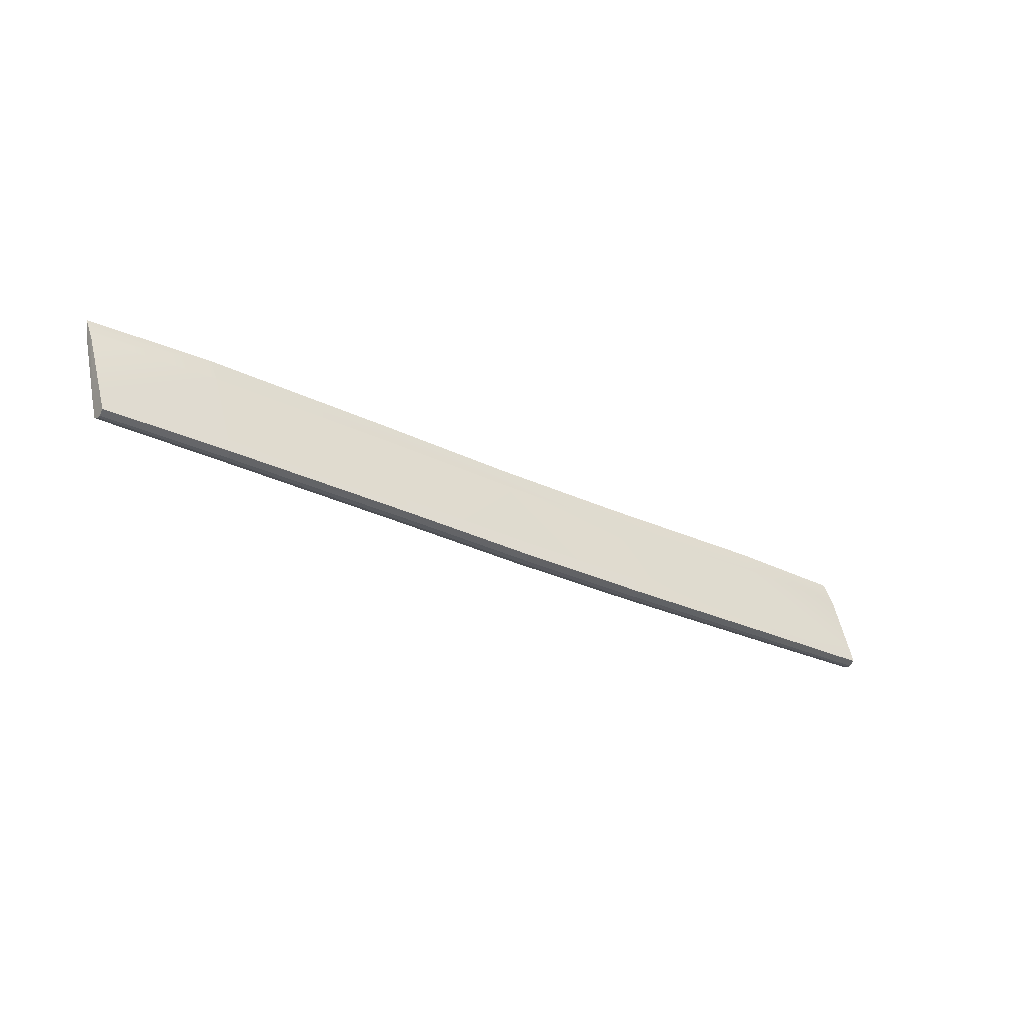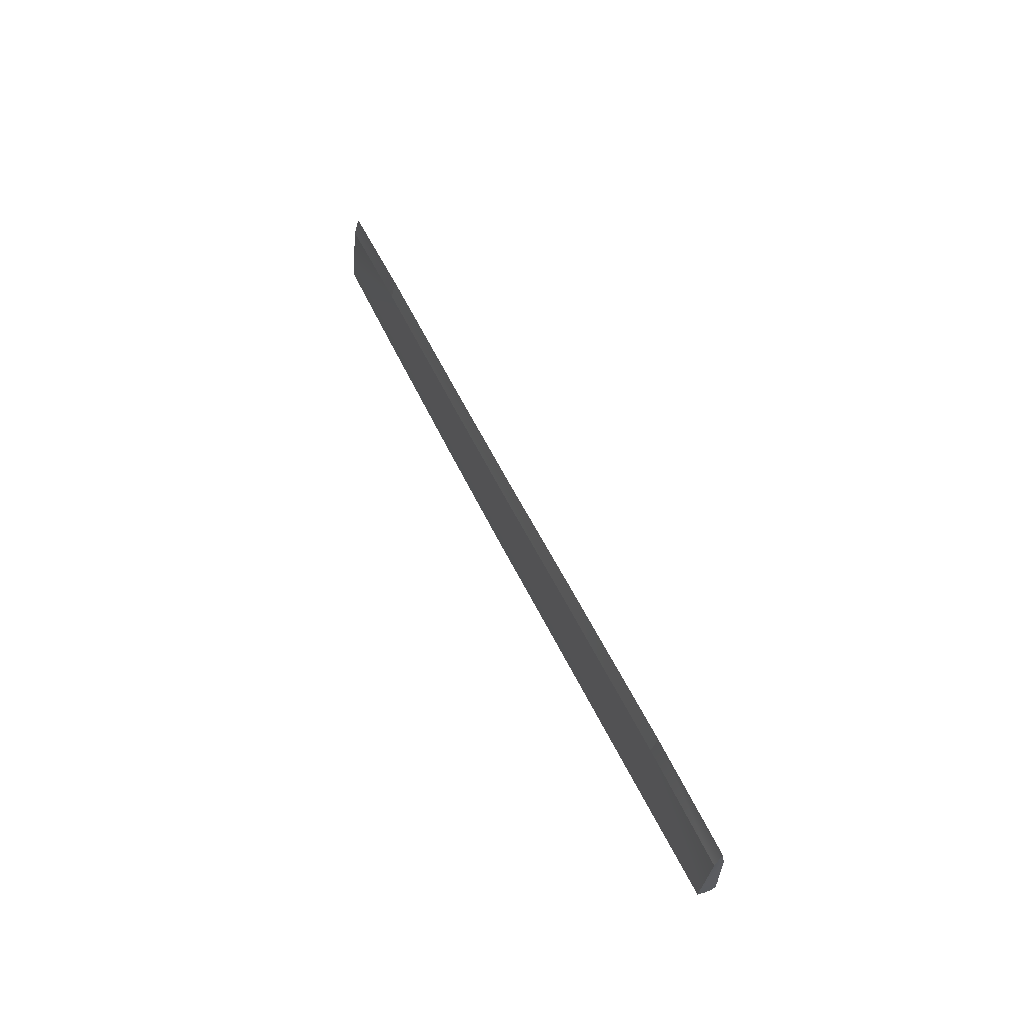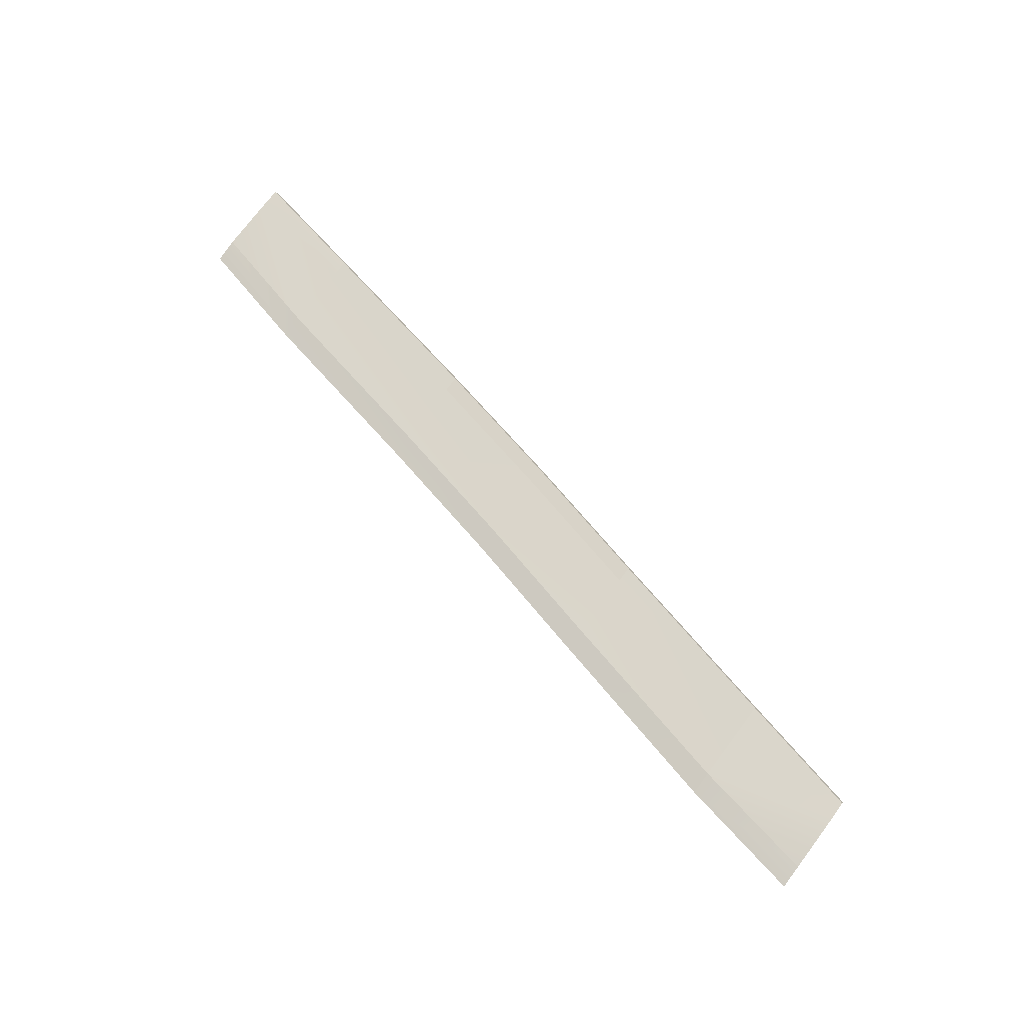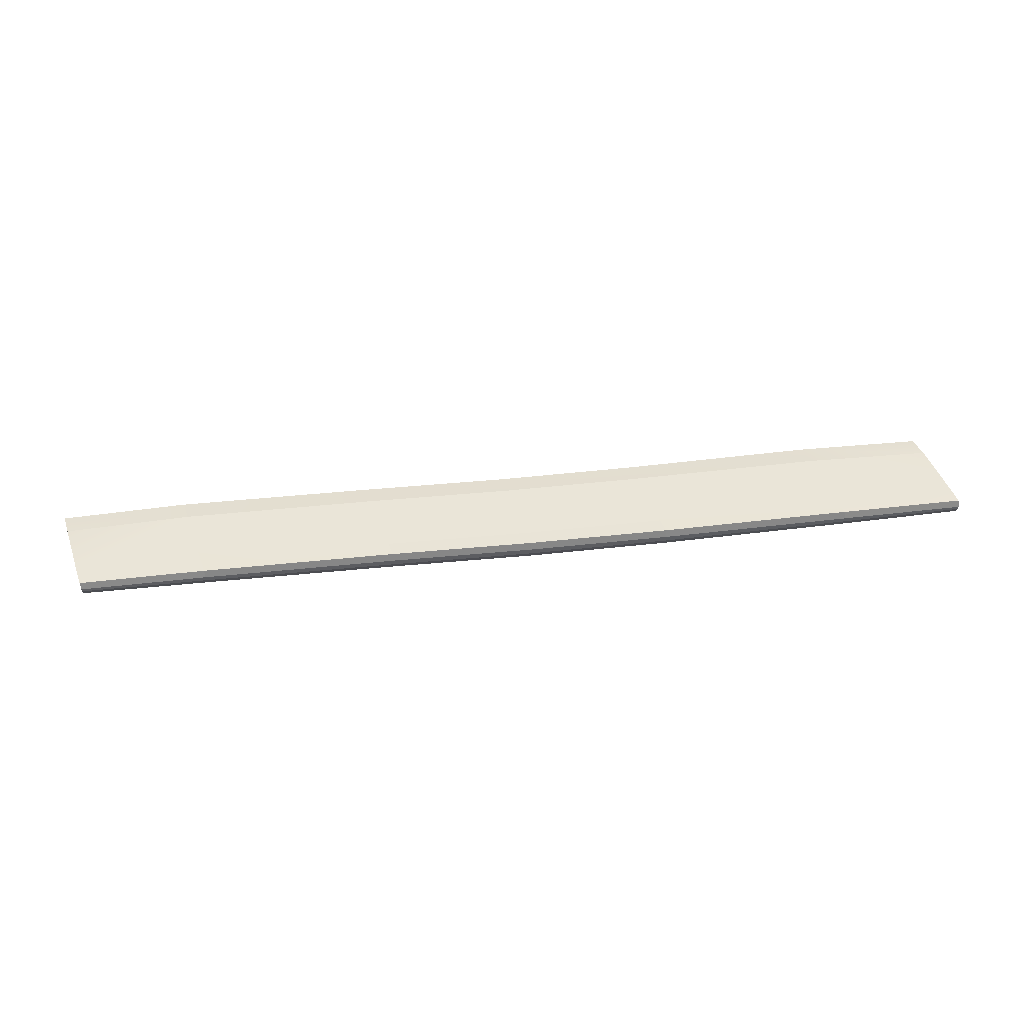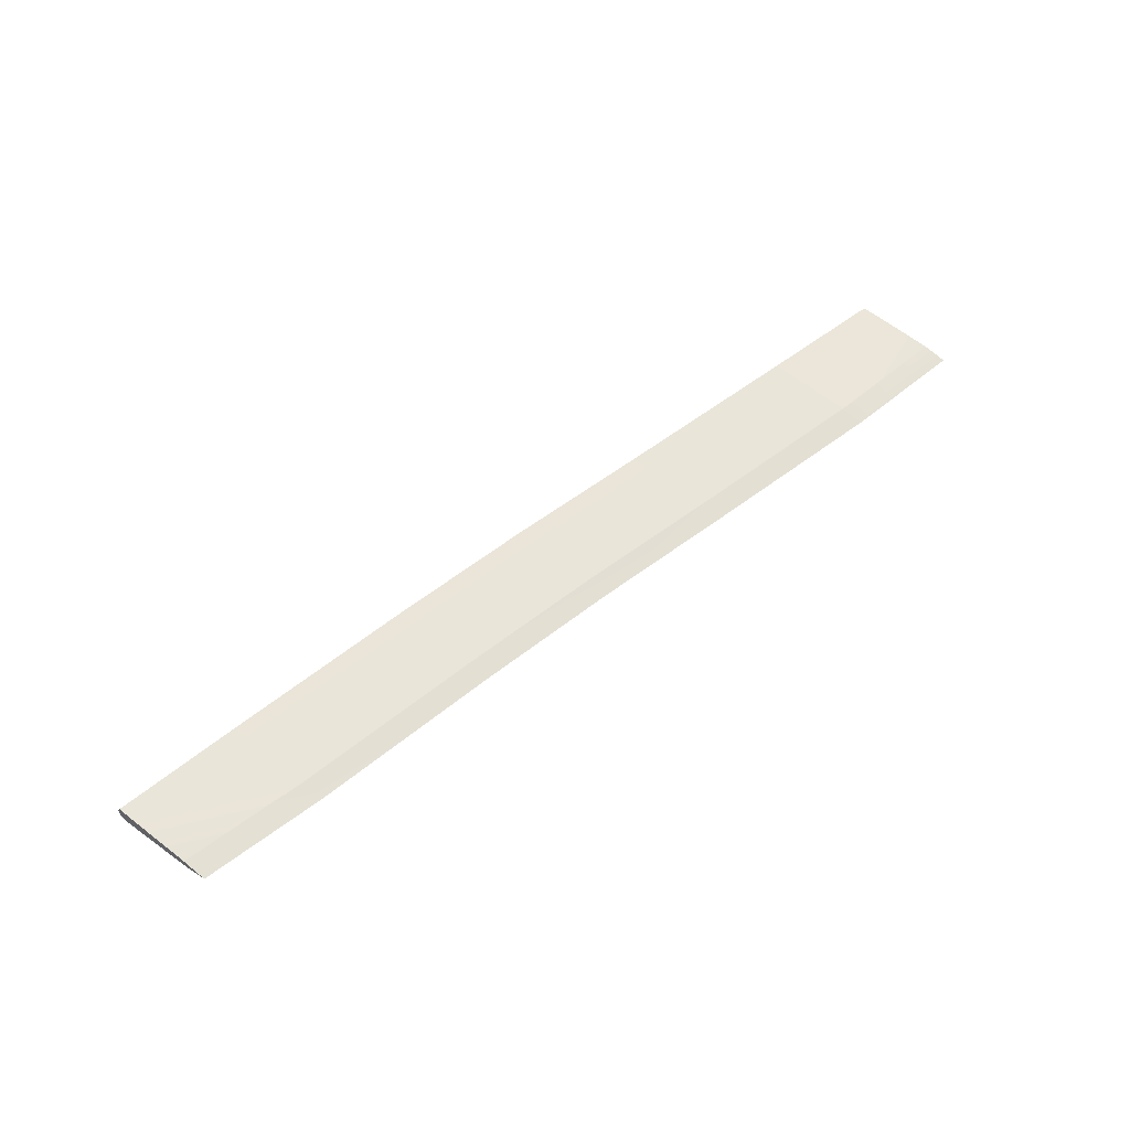
<metadata>
{"format":"obj","ext":"obj","renderer":"f3d","projection":"perspective","resolution":1024,"background":"white","views":[{"elev":-30.5,"azim":145.3,"up":"+Z"},{"elev":47.9,"azim":67.1,"up":"+Z"},{"elev":68.3,"azim":49.9,"up":"+Y"},{"elev":51.8,"azim":173.5,"up":"+Y"},{"elev":55.1,"azim":-39.7,"up":"+Y"}]}
</metadata>
<code>
o Right_Flap_VEN_Wing_Middle_312.003
v 0.442 -0.01491 0.3335
v 0.4268 -0.02779 0.2662
v 1.046 -0.02802 0.2699
v 1.062 -0.01588 0.3392
v -1.095 0.002562 0.2729
v -1.141 0.02532 0.06851
v -1.537 0.0208 0.08194
v -1.495 0.00177 0.2652
v -1.079 -0.01588 0.3422
v -0.4691 -0.01491 0.3291
v -0.4843 0.003938 0.2617
v -1.095 -0.02802 0.2729
v -1.495 -0.02781 0.2653
v -1.537 -0.03057 0.08213
v -1.141 -0.03303 0.06872
v 0.9885 0.03092 0.01511
v 0.3693 0.03405 0.01102
v 0.3803 0.02753 0.05969
v 1 0.02532 0.06536
v -1.152 -0.03308 0.01777
v -1.549 -0.03089 0.0261
v -0.01522 -0.01467 0.3265
v -0.03039 0.004311 0.2592
v -1.549 0.02573 0.02635
v -1.551 0.004149 0.01604
v -1.551 -0.006964 0.01605
v -1.479 -0.01629 0.3364
v -1.152 0.03092 0.0181
v -0.5309 0.02753 0.05527
v -0.5418 0.03405 0.006575
v 0.3692 -0.03409 0.01068
v 0.9884 -0.03308 0.01478
v 1 -0.03303 0.06557
v 0.3804 -0.0339 0.05991
v -0.03037 -0.02773 0.2592
v 0.367 -0.008874 0.000934
v 0.367 0.01097 0.000912
v 0.9862 0.008239 0.004958
v 0.9862 -0.008187 0.004977
v -0.08781 0.03485 0.004465
v -0.07685 0.028 0.05309
v -0.5419 -0.03409 0.006235
v -0.08789 -0.0344 0.004126
v -0.0768 -0.0341 0.05331
v -0.5308 -0.0339 0.05549
v -0.4843 -0.02779 0.2617
v -1.154 0.008239 0.00792
v -1.154 -0.008187 0.007939
v 1.046 0.002562 0.2698
v 0.4268 0.003938 0.2661
v 1.462 -0.01629 0.325
v 1.447 0.00177 0.2536
v 1.406 -0.03057 0.07033
v 1.447 -0.02781 0.2537
v 1.406 0.0208 0.07015
v -0.09008 -0.009162 -0.005616
v -0.5441 -0.008874 -0.003515
v -0.5441 0.01097 -0.003537
v -0.09009 0.01173 -0.005639
v 1.39 -0.006964 0.004596
v 1.39 0.004149 0.004581
v 1.393 -0.03089 0.01459
v 1.393 0.02573 0.01485
f 1 2 3 4
f 5 6 7 8
f 9 10 11 5
f 12 13 14 15
f 16 17 18 19
f 20 15 14 21
f 10 22 23 11
f 8 7 24 25 26 21 14 13 27
f 28 6 29 30
f 31 32 33 34
f 22 35 2 1
f 36 37 38 39
f 40 30 29 41
f 42 43 44 45
f 42 45 15 20
f 33 3 2 34
f 22 10 46 35
f 13 12 9 27
f 31 34 44 43
f 26 25 47 48
f 4 49 50 1
f 4 51 52 49
f 29 6 5 11
f 3 33 53 54
f 54 51 4 3
f 49 52 55 19
f 56 57 58 59
f 56 59 37 36
f 60 39 38 61
f 18 50 49 19
f 52 51 54 53 62 60 61 63 55
f 44 34 2 35
f 9 5 8 27
f 44 35 46 45
f 23 50 18 41
f 19 55 63 16
f 6 28 24 7
f 1 50 23 22
f 15 45 46 12
f 57 48 47 58
f 40 41 18 17
f 10 9 12 46
f 23 41 29 11
f 62 32 39 60
f 61 38 16 63
f 38 37 17 16
f 26 48 20 21
f 24 28 47 25
f 48 57 42 20
f 28 30 58 47
f 32 31 36 39
f 37 59 40 17
f 31 43 56 36
f 57 56 43 42
f 30 40 59 58
f 32 62 53 33

</code>
